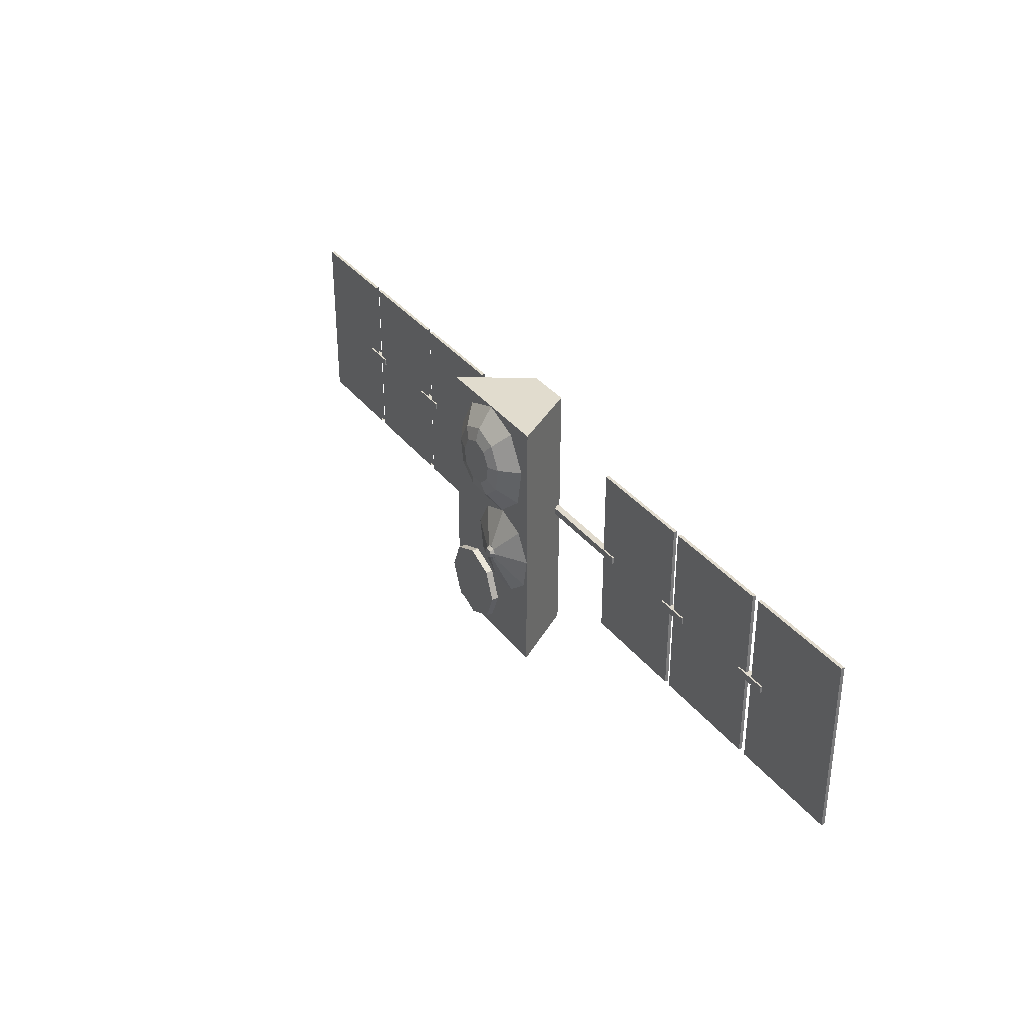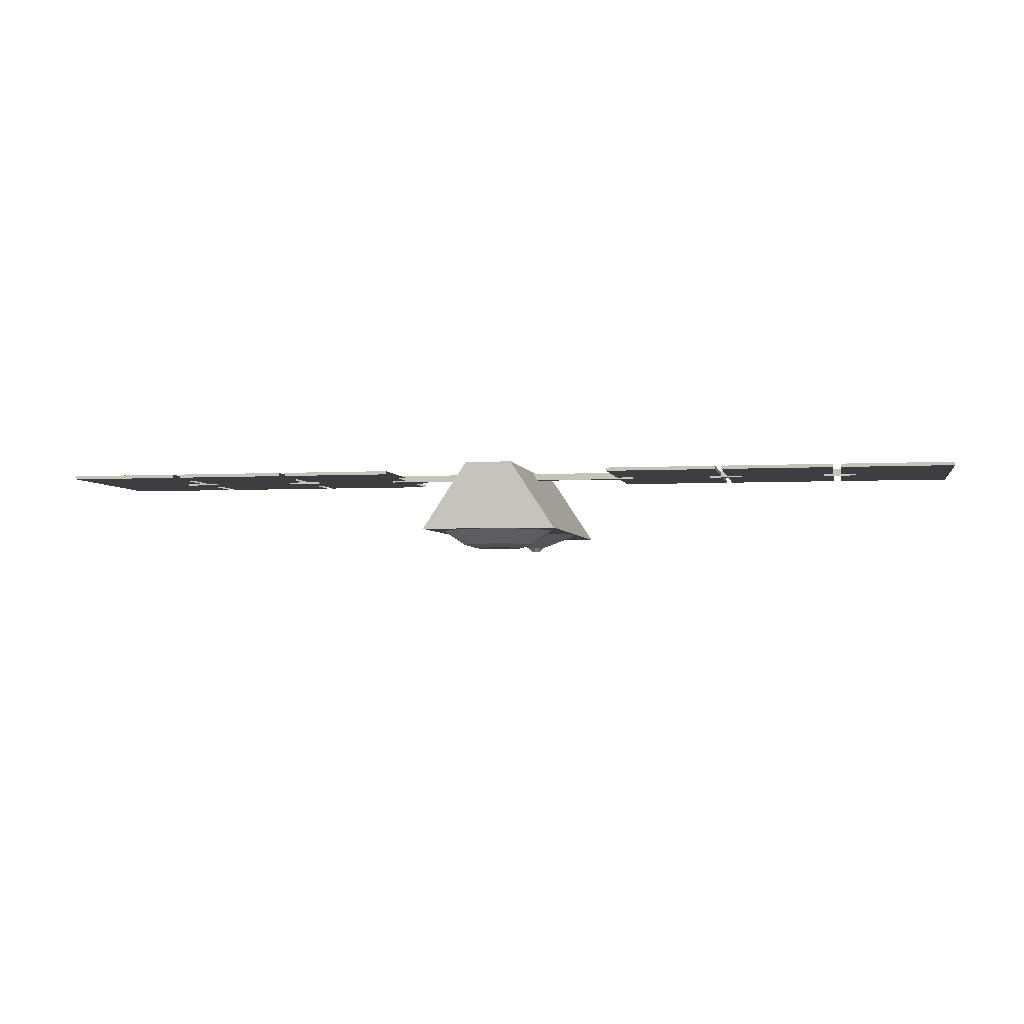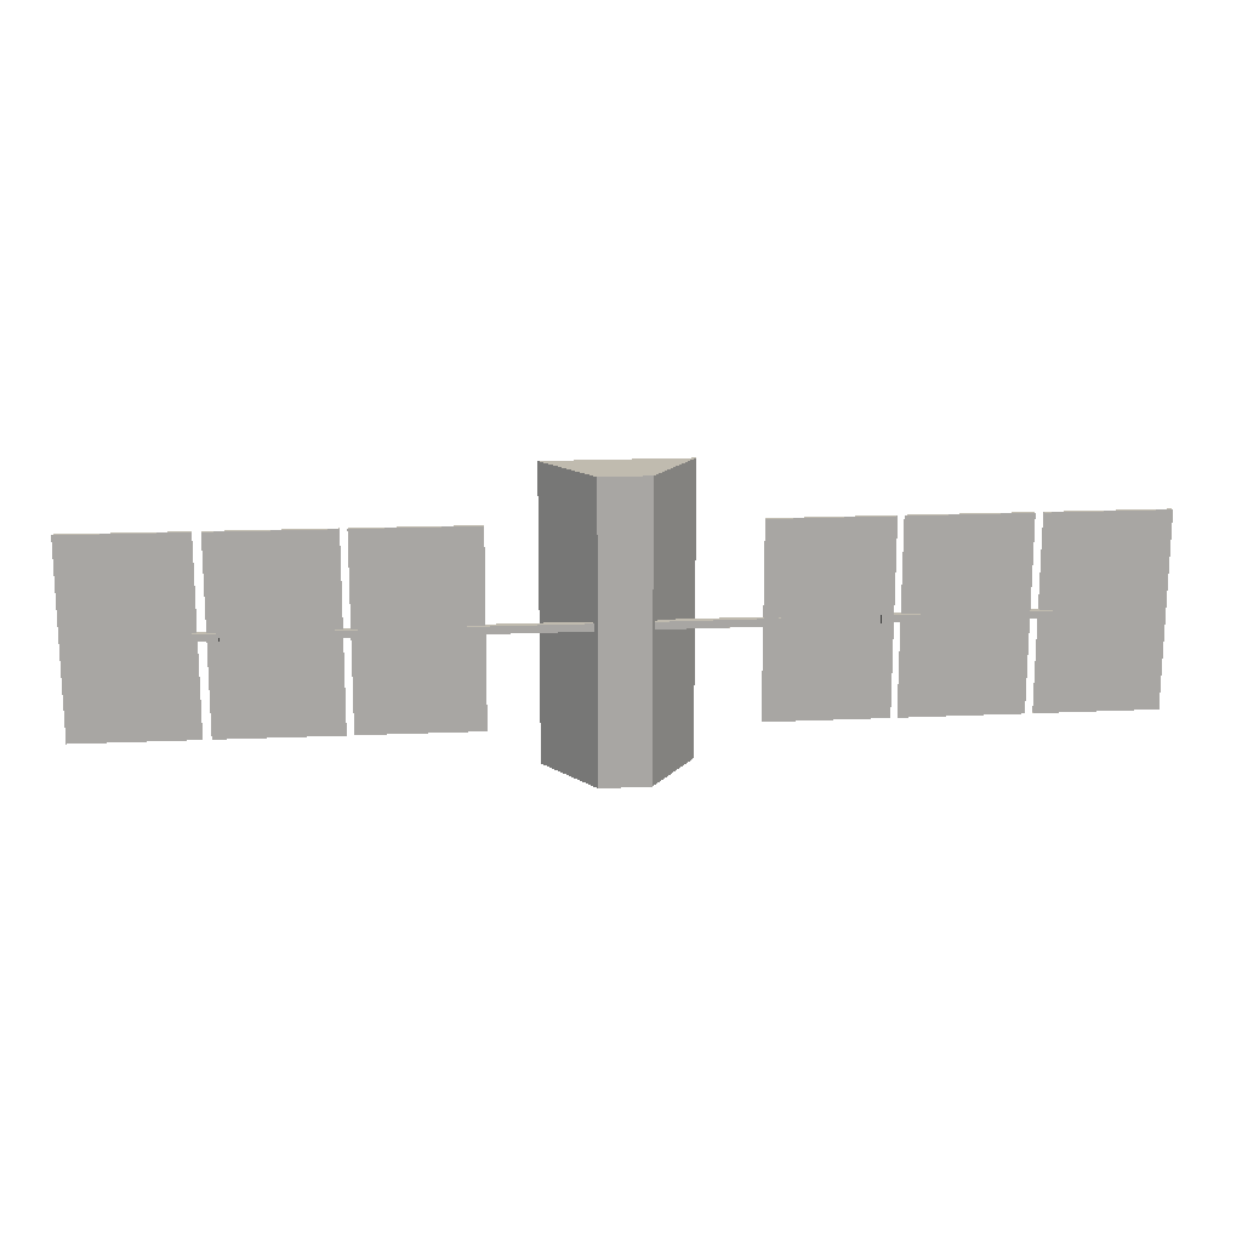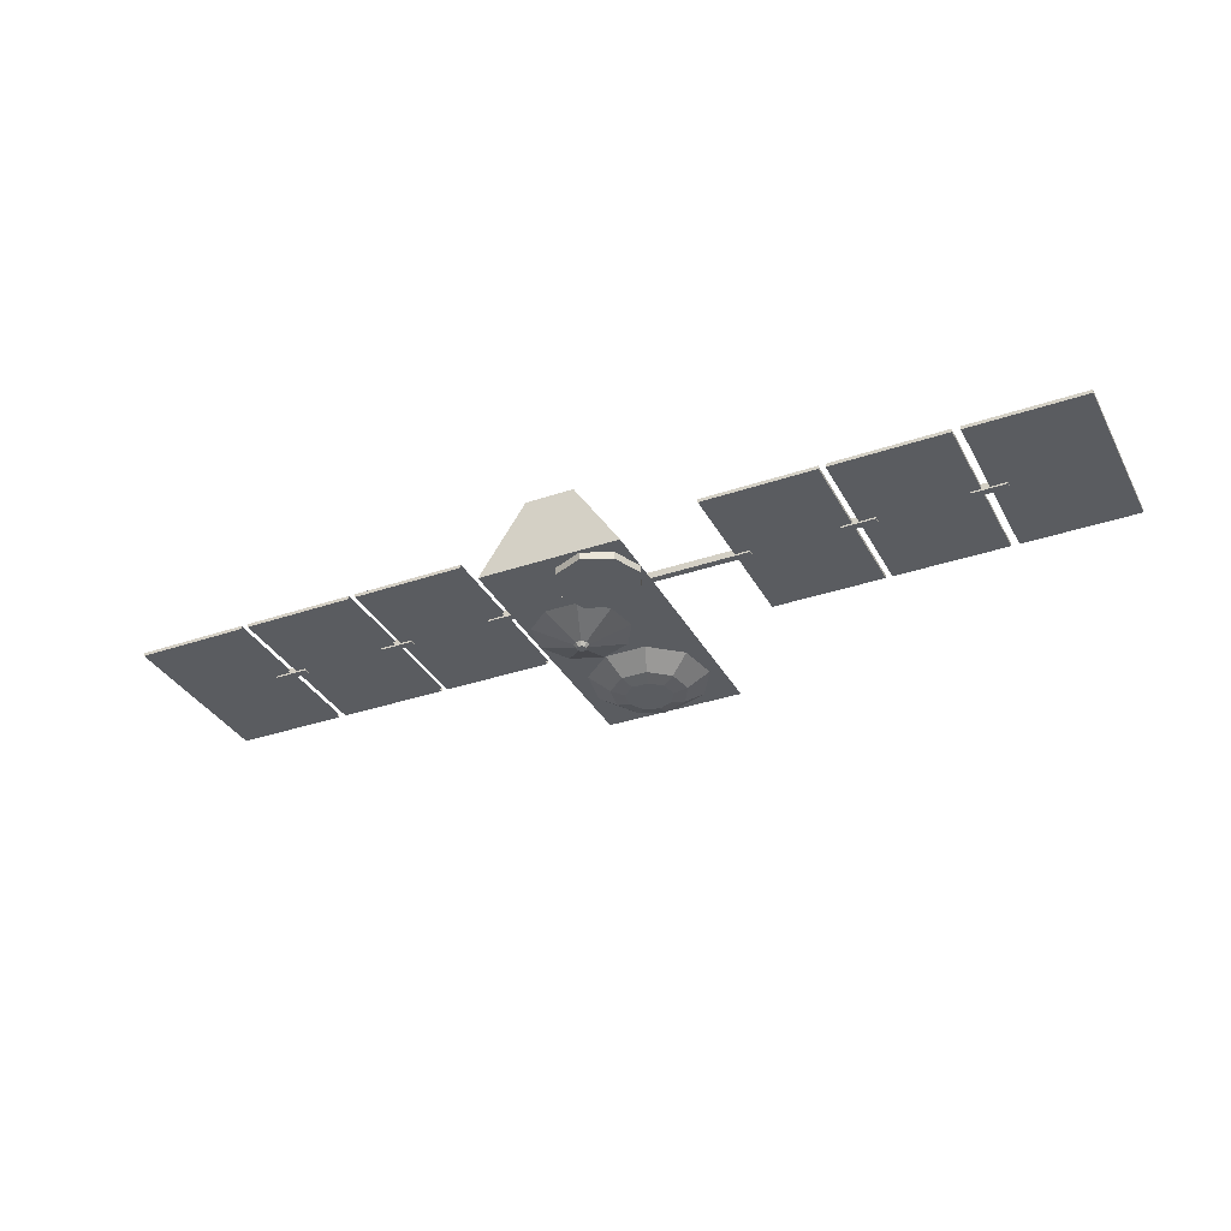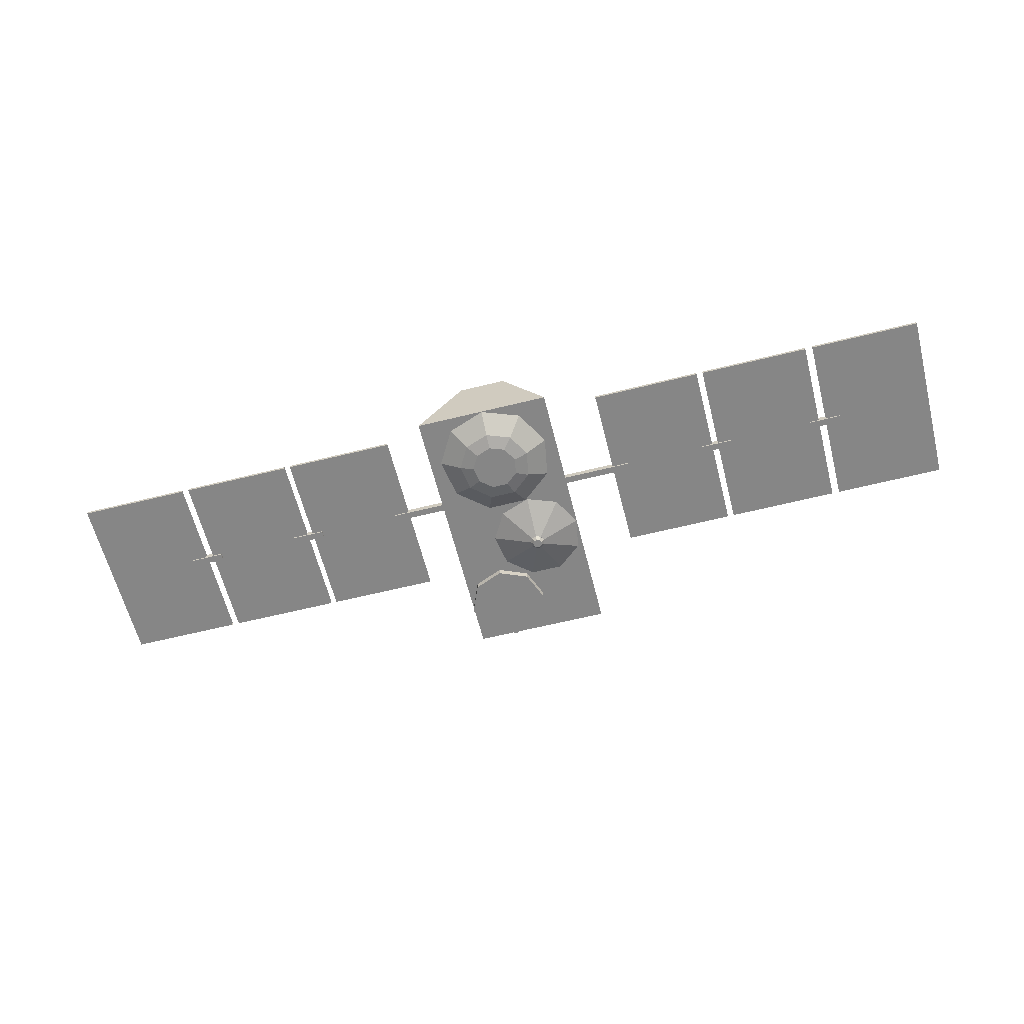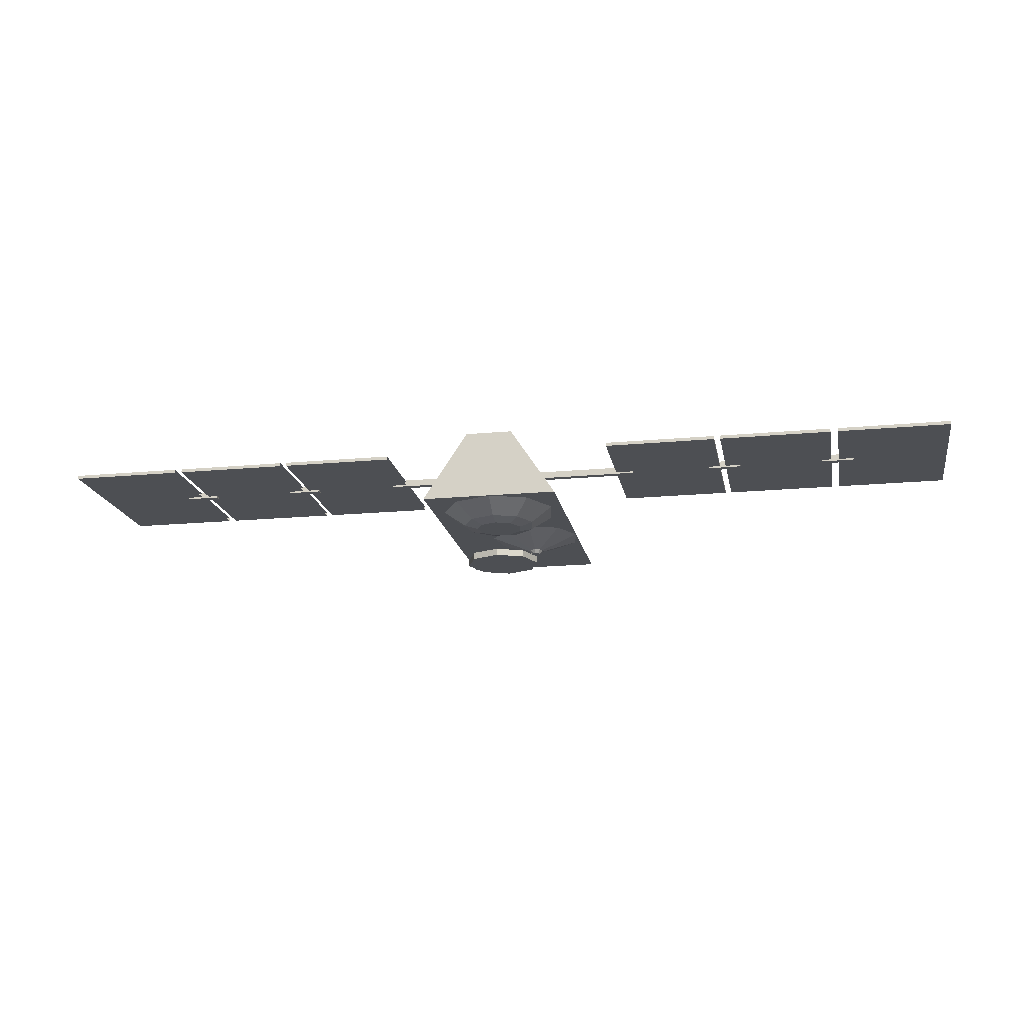
<metadata>
{"format":"obj","ext":"obj","renderer":"f3d","projection":"perspective","resolution":1024,"background":"white","views":[{"elev":34.0,"azim":58.2,"up":"+Z"},{"elev":-3.6,"azim":10.7,"up":"+Y"},{"elev":16.1,"azim":174.3,"up":"+Z"},{"elev":-34.1,"azim":-155.1,"up":"+Y"},{"elev":-62.2,"azim":14.1,"up":"+Y"},{"elev":-17.7,"azim":10.5,"up":"+Y"}]}
</metadata>
<code>
o Cube.001_Cube.002
v -0.467 -0.1672 0.8951
v -0.1574 0.3038 0.8951
v -0.467 -0.1672 -0.989
v -0.1574 0.3038 -0.989
v 0.475 -0.1672 0.8951
v 0.1654 0.3038 0.8951
v 0.475 -0.1672 -0.989
v 0.1654 0.3038 -0.989
f 1 2 4 3
f 3 4 8 7
f 7 8 6 5
f 5 6 2 1
f 8 4 2 6
f 3 7 5 1
o Cube.002_Cube.003
v -0.9168 0.2384 0.02257
v -0.9168 0.2855 0.02257
v -0.9168 0.2384 -0.02454
v -0.9168 0.2855 -0.02454
v -0.1668 0.2384 0.02257
v -0.1668 0.2855 0.02257
v -0.1668 0.2384 -0.02454
v -0.1668 0.2855 -0.02454
f 9 10 12 11
f 11 12 16 15
f 15 16 14 13
f 13 14 10 9
f 11 15 13 9
f 16 12 10 14
o Cube.003_Cube.004
v -0.8139 0.2498 0.6188
v -0.8139 0.2734 0.6188
v -0.8139 0.2498 -0.6177
v -0.8139 0.2734 -0.6177
v -1.589 0.2498 0.6188
v -1.589 0.2734 0.6188
v -1.589 0.2498 -0.6177
v -1.589 0.2734 -0.6177
f 17 18 22 21
f 21 22 24 23
f 18 20 24 22
f 19 17 21 23
f 20 19 23 24
o Cube.004_Cube.003
v -1.742 0.2384 0.0241
v -1.742 0.2855 0.0241
v -1.742 0.2384 -0.023
v -1.742 0.2855 -0.023
v -1.51 0.2384 0.0241
v -1.51 0.2855 0.0241
v -1.51 0.2384 -0.023
v -1.51 0.2855 -0.023
f 25 26 28 27
f 27 28 32 31
f 31 32 30 29
f 29 30 26 25
f 27 31 29 25
f 32 28 26 30
o Cube.005
v -1.633 0.2498 0.6188
v -1.633 0.2734 0.6188
v -1.633 0.2498 -0.6177
v -1.633 0.2734 -0.6177
v -2.408 0.2498 0.6188
v -2.408 0.2734 0.6188
v -2.408 0.2498 -0.6177
v -2.408 0.2734 -0.6177
f 33 34 38 37
f 37 38 40 39
f 34 36 40 38
f 35 33 37 39
f 36 35 39 40
o Cone
v 0.007024 -0.1675 0.8916
v 0.007024 -0.2675 0.7416
v 0.2641 -0.1675 0.798
v 0.1677 -0.2675 0.6831
v 0.4009 -0.1675 0.561
v 0.2532 -0.2675 0.535
v 0.3534 -0.1675 0.2916
v 0.2235 -0.2675 0.3666
v 0.1438 -0.1675 0.1157
v 0.09253 -0.2675 0.2566
v -0.1298 -0.1675 0.1157
v -0.07848 -0.2675 0.2566
v -0.3394 -0.1675 0.2916
v -0.2095 -0.2675 0.3666
v -0.3869 -0.1675 0.561
v -0.2392 -0.2675 0.535
v -0.2501 -0.1675 0.798
v -0.1537 -0.2675 0.6831
f 41 42 44 43
f 43 44 46 45
f 45 46 48 47
f 47 48 50 49
f 49 50 52 51
f 51 52 54 53
f 53 54 56 55
f 44 42 58 56 54 52 50 48 46
f 55 56 58 57
f 57 58 42 41
f 41 43 45 47 49 51 53 55 57
o Cone.001
v 0.007024 -0.2678 0.7493
v 0.007024 -0.2928 0.6527
v 0.1702 -0.2678 0.689
v 0.109 -0.2928 0.615
v 0.257 -0.2678 0.5363
v 0.1633 -0.2928 0.5195
v 0.2269 -0.2678 0.3627
v 0.1444 -0.2928 0.411
v 0.09385 -0.2678 0.2493
v 0.06129 -0.2928 0.3402
v -0.0798 -0.2678 0.2493
v -0.04724 -0.2928 0.3402
v -0.2128 -0.2678 0.3627
v -0.1304 -0.2928 0.411
v -0.243 -0.2678 0.5363
v -0.1492 -0.2928 0.5195
v -0.1562 -0.2678 0.689
v -0.09496 -0.2928 0.615
f 59 60 62 61
f 61 62 64 63
f 63 64 66 65
f 65 66 68 67
f 67 68 70 69
f 69 70 72 71
f 71 72 74 73
f 73 74 76 75
f 75 76 60 59
f 59 61 63 65 67 69 71 73 75
f 62 60 76 74 72 70 68 66 64
o Cone.003
v 0.1587 -0.1675 0.1188
v 0.1587 -0.2675 -0.1499
v 0.3644 -0.1675 0.0439
v 0.1917 -0.2675 -0.1619
v 0.4739 -0.1675 -0.1457
v 0.2092 -0.2675 -0.1923
v 0.4359 -0.1675 -0.3612
v 0.2031 -0.2675 -0.2269
v 0.2682 -0.1675 -0.5019
v 0.1763 -0.2675 -0.2494
v 0.04928 -0.1675 -0.5019
v 0.1412 -0.2675 -0.2494
v -0.1184 -0.1675 -0.3612
v 0.1143 -0.2675 -0.2269
v -0.1564 -0.1675 -0.1457
v 0.1082 -0.2675 -0.1923
v -0.04697 -0.1675 0.0439
v 0.1258 -0.2675 -0.1619
f 77 78 80 79
f 79 80 82 81
f 81 82 84 83
f 83 84 86 85
f 85 86 88 87
f 87 88 90 89
f 89 90 92 91
f 80 78 94 92 90 88 86 84 82
f 91 92 94 93
f 93 94 78 77
f 77 79 81 83 85 87 89 91 93
o Cone.002
v 0.1587 -0.2678 -0.1497
v 0.1587 -0.2928 -0.169
v 0.1914 -0.2678 -0.1617
v 0.1791 -0.2928 -0.1766
v 0.2087 -0.2678 -0.1923
v 0.19 -0.2928 -0.1956
v 0.2027 -0.2678 -0.227
v 0.1862 -0.2928 -0.2173
v 0.1761 -0.2678 -0.2497
v 0.1696 -0.2928 -0.2315
v 0.1414 -0.2678 -0.2497
v 0.1479 -0.2928 -0.2315
v 0.1148 -0.2678 -0.227
v 0.1312 -0.2928 -0.2173
v 0.1087 -0.2678 -0.1923
v 0.1275 -0.2928 -0.1956
v 0.1261 -0.2678 -0.1617
v 0.1383 -0.2928 -0.1766
f 95 96 98 97
f 97 98 100 99
f 99 100 102 101
f 101 102 104 103
f 103 104 106 105
f 105 106 108 107
f 107 108 110 109
f 109 110 112 111
f 111 112 96 95
f 95 97 99 101 103 105 107 109 111
f 98 96 112 110 108 106 104 102 100
o Cylinder_Cylinder.002
v -0.1913 -0.2165 -0.97
v -0.1913 -0.1665 -0.97
v 0.003158 -0.2165 -0.8895
v 0.003158 -0.1665 -0.8895
v 0.0837 -0.2165 -0.695
v 0.0837 -0.1665 -0.695
v 0.003158 -0.2165 -0.5006
v 0.003158 -0.1665 -0.5006
v -0.1913 -0.2165 -0.42
v -0.1913 -0.1665 -0.42
v -0.3857 -0.2165 -0.5006
v -0.3857 -0.1665 -0.5006
v -0.4663 -0.2165 -0.695
v -0.4663 -0.1665 -0.695
v -0.3857 -0.2165 -0.8895
v -0.3857 -0.1665 -0.8895
f 113 114 116 115
f 115 116 118 117
f 117 118 120 119
f 119 120 122 121
f 121 122 124 123
f 123 124 126 125
f 116 114 128 126 124 122 120 118
f 125 126 128 127
f 127 128 114 113
f 113 115 117 119 121 123 125 127
o Cube.007_Cube.012
v -2.57 0.2384 0.0241
v -2.57 0.2855 0.0241
v -2.57 0.2384 -0.023
v -2.57 0.2855 -0.023
v -2.338 0.2384 0.0241
v -2.338 0.2855 0.0241
v -2.338 0.2384 -0.023
v -2.338 0.2855 -0.023
f 129 130 132 131
f 131 132 136 135
f 135 136 134 133
f 133 134 130 129
f 131 135 133 129
f 136 132 130 134
o Cube.006_Cube.001
v -2.461 0.2498 0.6188
v -2.461 0.2734 0.6188
v -2.461 0.2498 -0.6177
v -2.461 0.2734 -0.6177
v -3.236 0.2498 0.6188
v -3.236 0.2734 0.6188
v -3.236 0.2498 -0.6177
v -3.236 0.2734 -0.6177
f 137 138 142 141
f 141 142 144 143
f 138 140 144 142
f 139 137 141 143
f 140 139 143 144
o Cube.013_Cube.017
v 0.9337 0.2384 -0.02344
v 0.9337 0.2855 -0.02344
v 0.9336 0.2384 0.02366
v 0.9336 0.2855 0.02366
v 0.1837 0.2384 -0.02511
v 0.1837 0.2855 -0.02511
v 0.1836 0.2384 0.022
v 0.1836 0.2855 0.022
f 145 146 148 147
f 147 148 152 151
f 151 152 150 149
f 149 150 146 145
f 147 151 149 145
f 152 148 146 150
o Cube.012_Cube.016
v 0.813 0.2498 -0.6199
v 0.813 0.2734 -0.6199
v 0.8103 0.2498 0.6166
v 0.8103 0.2734 0.6166
v 1.588 0.2498 -0.6181
v 1.588 0.2734 -0.6181
v 1.585 0.2498 0.6183
v 1.585 0.2734 0.6183
f 153 154 158 157
f 157 158 160 159
f 154 156 160 158
f 155 153 157 159
f 156 155 159 160
o Cube.011_Cube.017
v 1.739 0.2384 -0.02315
v 1.739 0.2855 -0.02315
v 1.739 0.2384 0.02396
v 1.739 0.2855 0.02396
v 1.508 0.2384 -0.02366
v 1.508 0.2855 -0.02366
v 1.507 0.2384 0.02344
v 1.507 0.2855 0.02344
f 161 162 164 163
f 163 164 168 167
f 167 168 166 165
f 165 166 162 161
f 163 167 165 161
f 168 164 162 166
o Cube.010_Cube.015
v 1.632 0.2498 -0.618
v 1.632 0.2734 -0.618
v 1.63 0.2498 0.6184
v 1.63 0.2734 0.6184
v 2.407 0.2498 -0.6163
v 2.407 0.2734 -0.6163
v 2.404 0.2498 0.6201
v 2.404 0.2734 0.6201
f 169 170 174 173
f 173 174 176 175
f 170 172 176 174
f 171 169 173 175
f 172 171 175 176
o Cube.009_Cube.014
v 2.46 0.2498 -0.6162
v 2.46 0.2734 -0.6162
v 2.458 0.2498 0.6202
v 2.458 0.2734 0.6202
v 3.235 0.2498 -0.6145
v 3.235 0.2734 -0.6145
v 3.232 0.2498 0.6219
v 3.232 0.2734 0.6219
f 177 178 182 181
f 181 182 184 183
f 178 180 184 182
f 179 177 181 183
f 180 179 183 184
o Cube.008_Cube.013
v 2.568 0.2384 -0.02131
v 2.568 0.2855 -0.02131
v 2.567 0.2384 0.02579
v 2.567 0.2855 0.02579
v 2.336 0.2384 -0.02183
v 2.336 0.2855 -0.02183
v 2.336 0.2384 0.02528
v 2.336 0.2855 0.02528
f 185 186 188 187
f 187 188 192 191
f 191 192 190 189
f 189 190 186 185
f 187 191 189 185
f 192 188 186 190

</code>
